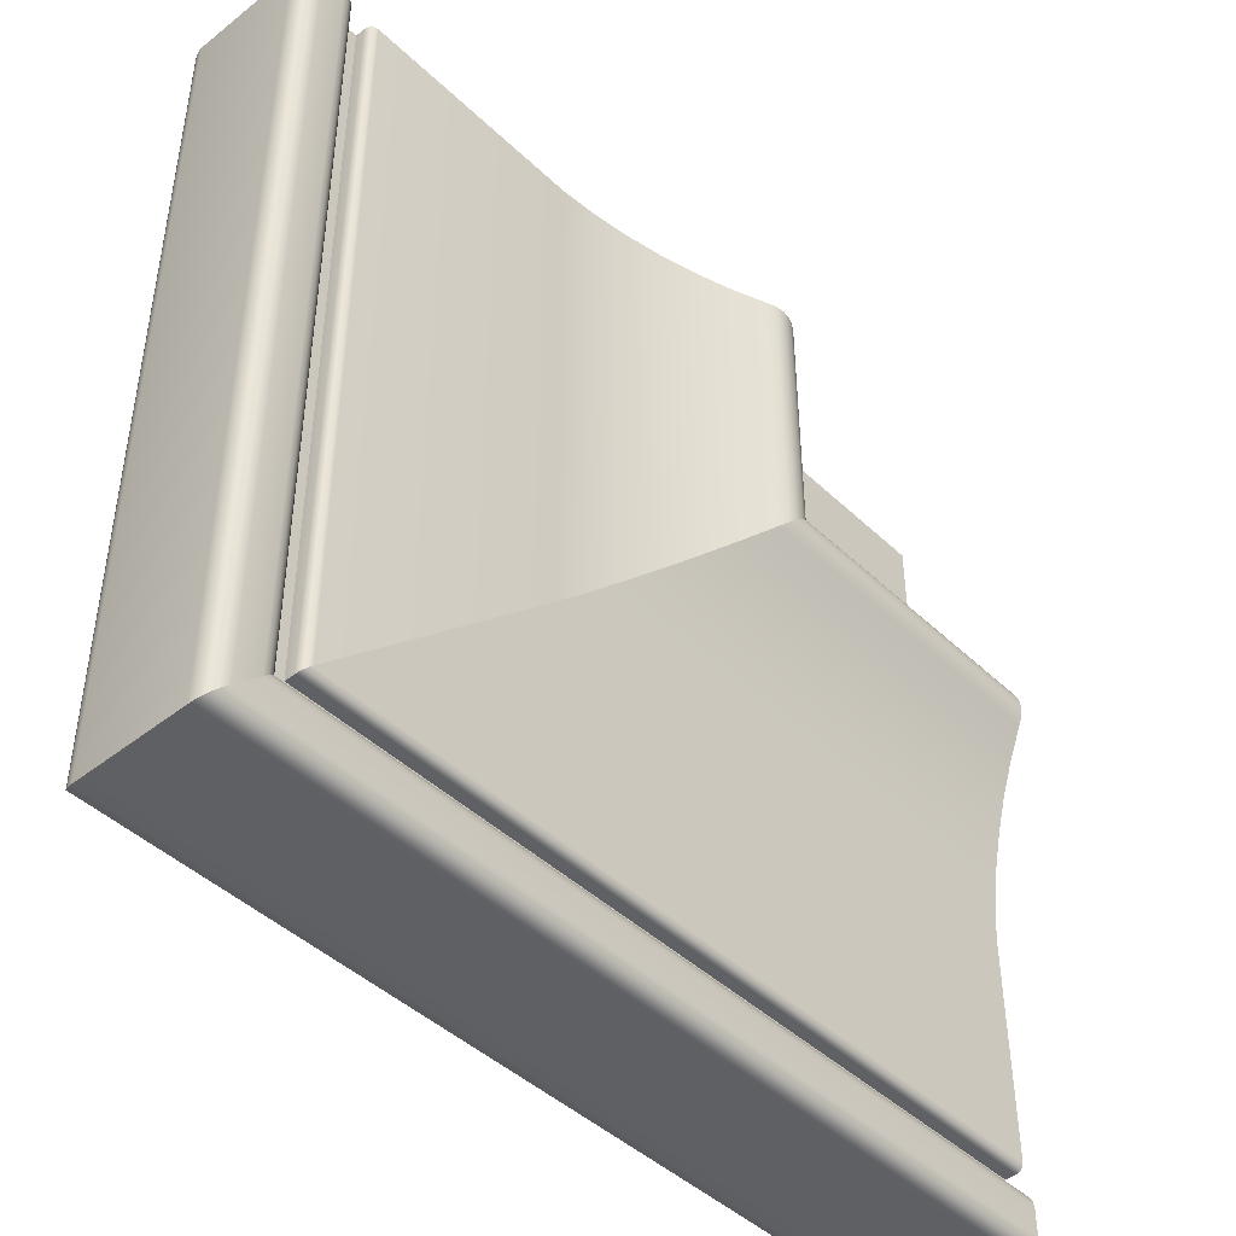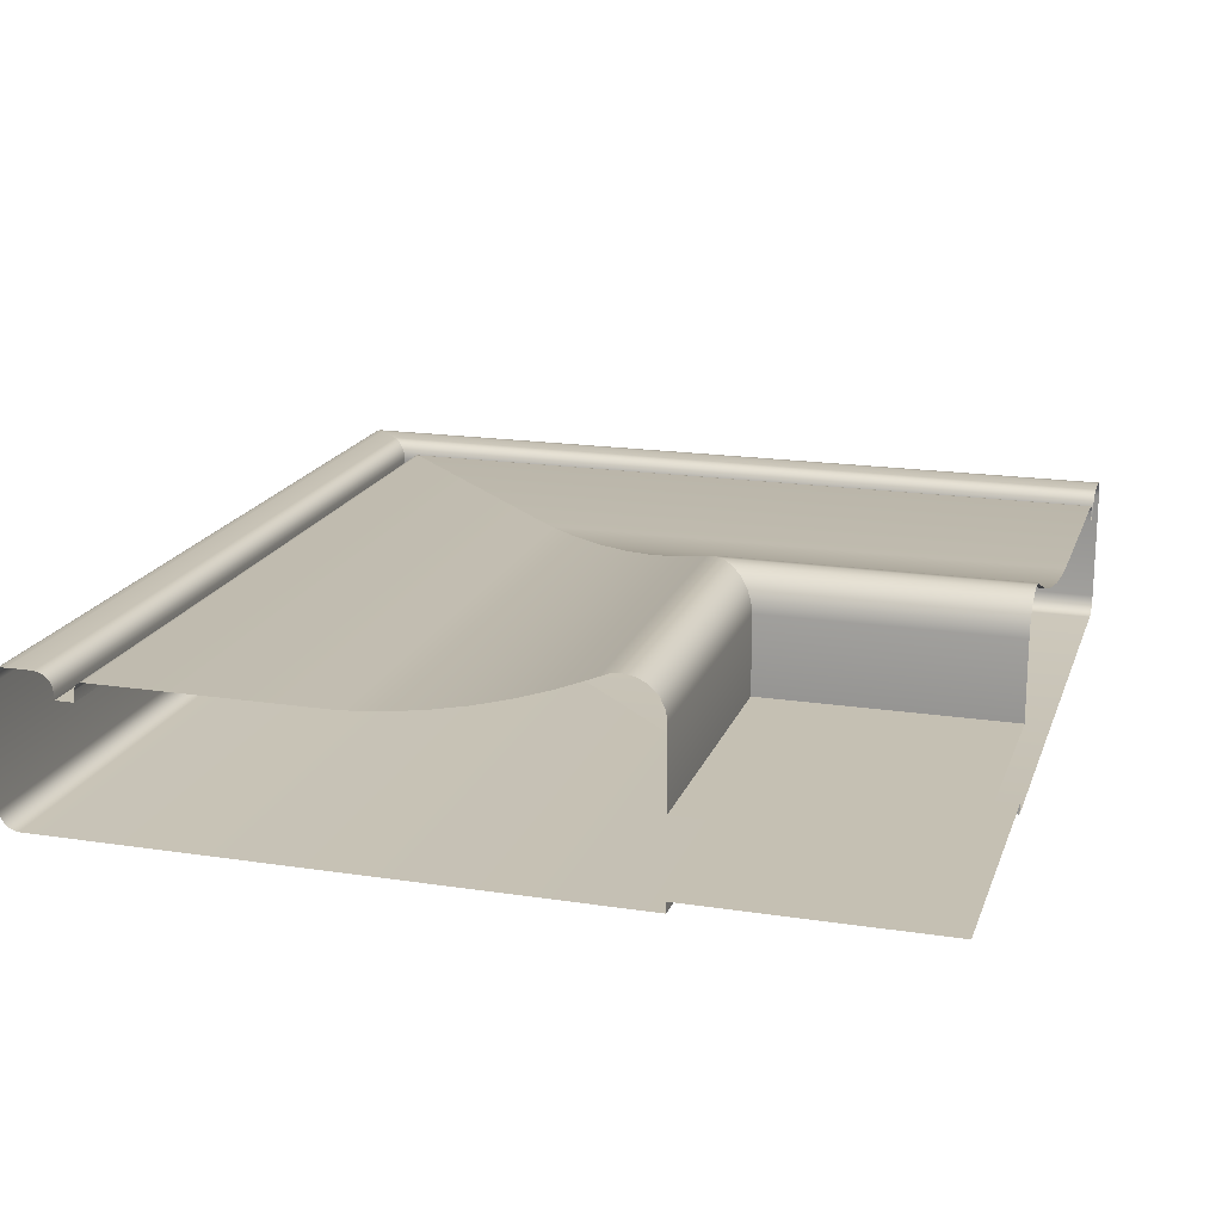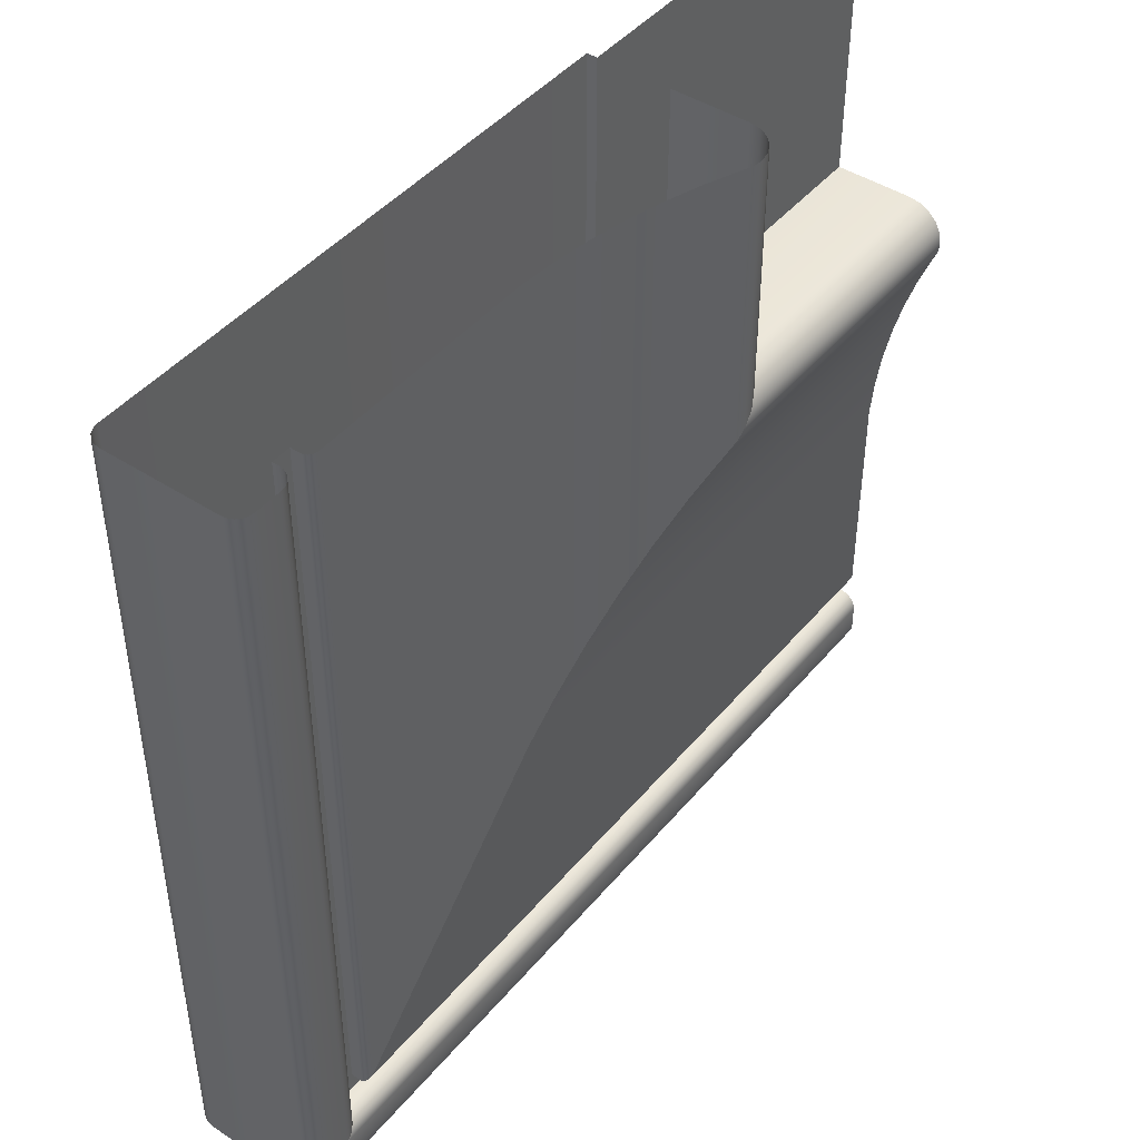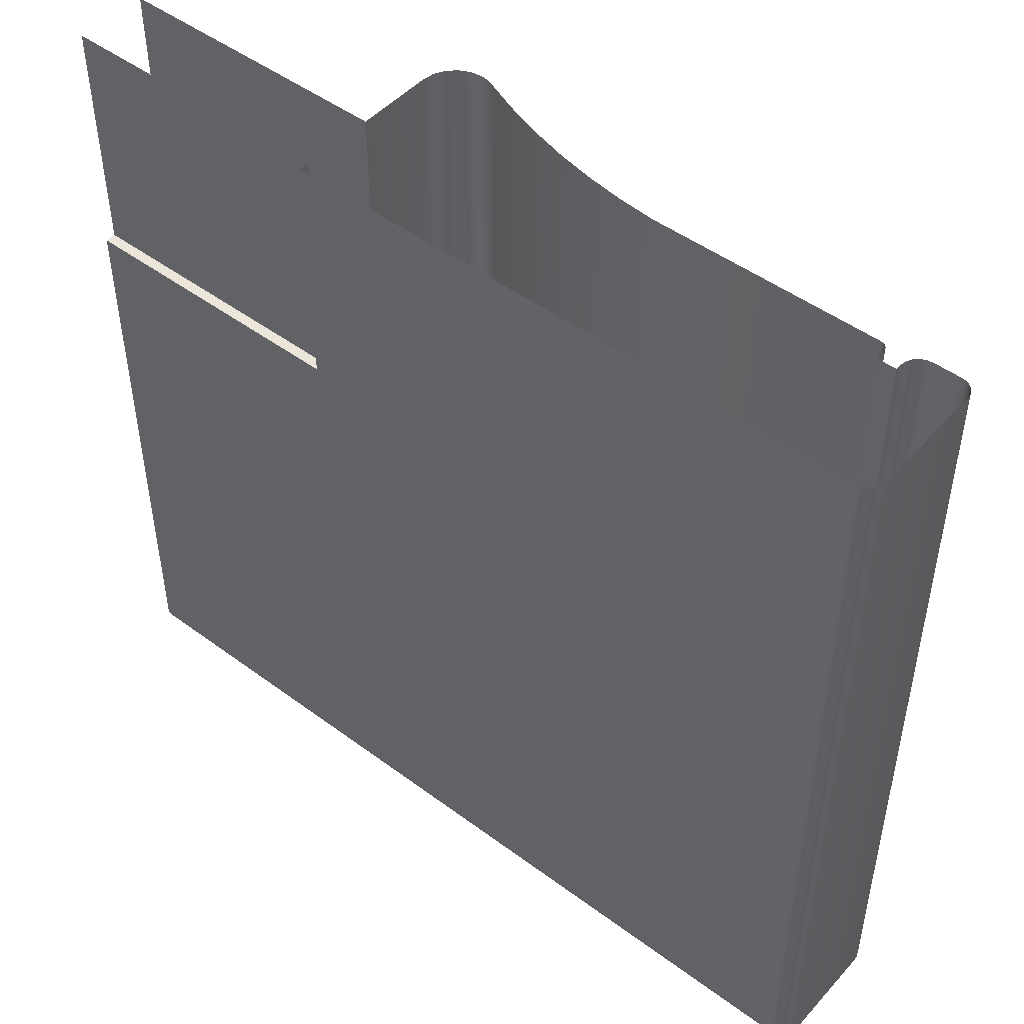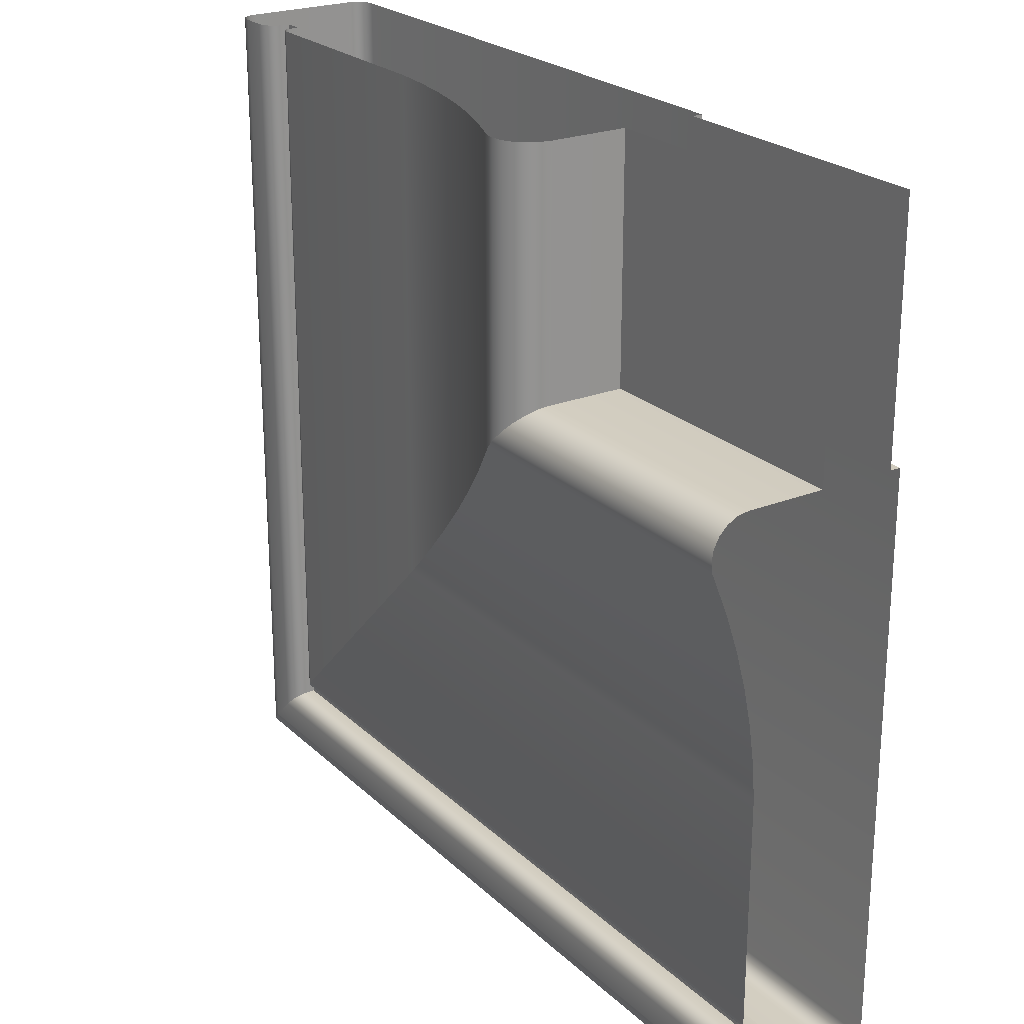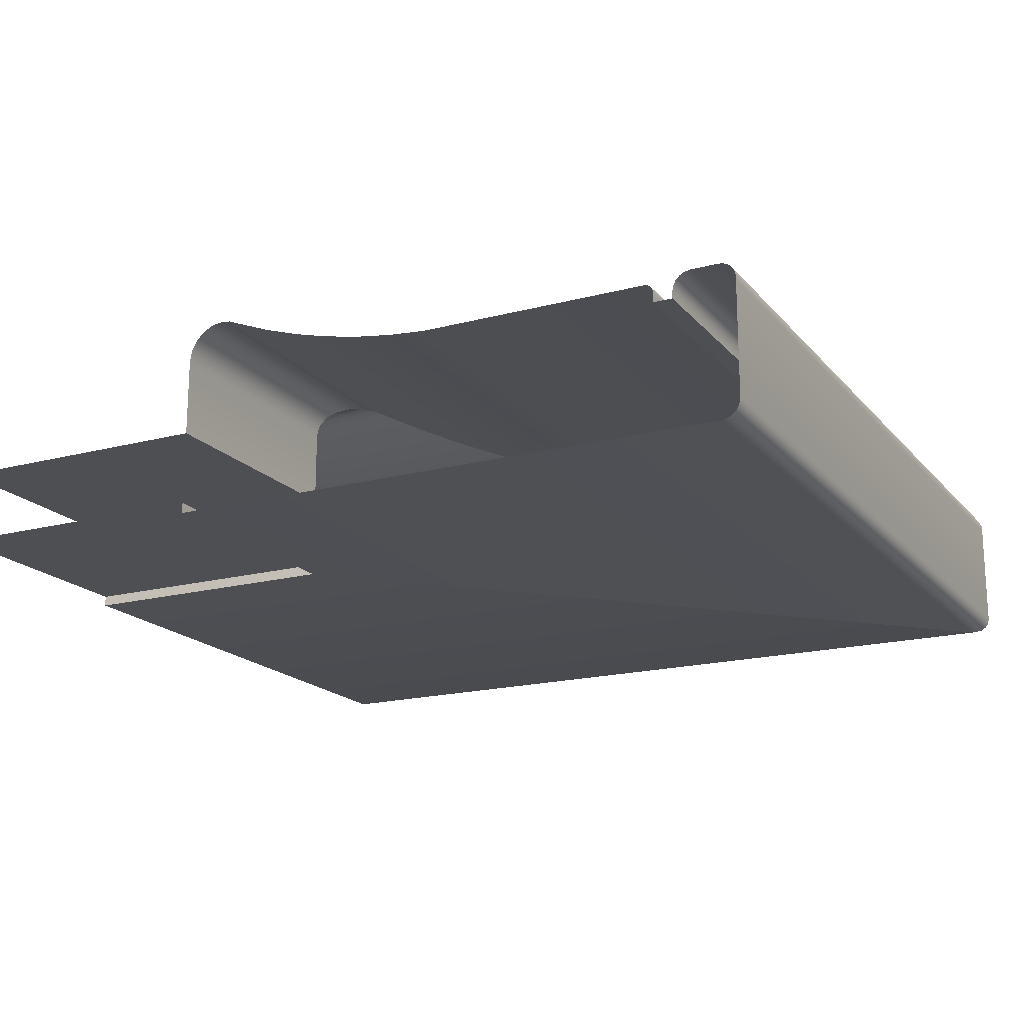
<metadata>
{"format":"obj","ext":"obj","renderer":"f3d","projection":"perspective","resolution":1024,"background":"white","views":[{"elev":-44.7,"azim":-47.6,"up":"+Y"},{"elev":18.1,"azim":106.5,"up":"+Z"},{"elev":44.7,"azim":-53.0,"up":"+Y"},{"elev":48.2,"azim":-140.3,"up":"+Y"},{"elev":23.6,"azim":56.3,"up":"+Y"},{"elev":-18.1,"azim":-152.9,"up":"+Z"}]}
</metadata>
<code>
o LT_11_BL2/LT_11_BL/mesh41/mesh41-geometry#mesh41-geometry
v -0.3375 -0.3055 0.2243
v -0.3369 -0.391 0.2242
v -0.3375 -0.3916 0.2243
v -0.3369 -0.3055 0.2242
v -0.2471 -0.3916 0.2243
v -0.338 -0.3055 0.2246
v -0.2767 -0.3308 0.2242
v -0.2471 -0.391 0.2242
v -0.2471 -0.3922 0.2246
v -0.338 -0.3922 0.2246
v -0.2767 -0.3055 0.2242
v -0.3385 -0.3055 0.225
v -0.2767 -0.3308 0.2253
v -0.2471 -0.3308 0.2242
v -0.2471 -0.3926 0.225
v -0.3385 -0.3926 0.225
v -0.2767 -0.3055 0.2253
v -0.2471 -0.3308 0.2253
v -0.3387 -0.3055 0.2256
v -0.2471 -0.3929 0.2256
v -0.3387 -0.3929 0.2256
v -0.2471 -0.3055 0.2253
v -0.3388 -0.3055 0.2262
v -0.2471 -0.393 0.2262
v -0.3388 -0.393 0.2262
v -0.3388 -0.3055 0.2379
v -0.3388 -0.393 0.2379
v -0.2471 -0.393 0.2379
v -0.3388 -0.3055 0.2386
v -0.3388 -0.3929 0.2386
v -0.2471 -0.3929 0.2386
v -0.3385 -0.3055 0.2392
v -0.3385 -0.3927 0.2392
v -0.2471 -0.3927 0.2392
v -0.3381 -0.3055 0.2396
v -0.3381 -0.3922 0.2396
v -0.2471 -0.3922 0.2396
v -0.3375 -0.3917 0.2399
v -0.3375 -0.3055 0.2399
v -0.2471 -0.3917 0.2399
v -0.3369 -0.391 0.2399
v -0.3369 -0.3055 0.2399
v -0.2471 -0.391 0.2399
v -0.3343 -0.3885 0.2399
v -0.3343 -0.3055 0.2399
v -0.2471 -0.3885 0.2399
v -0.3337 -0.3879 0.2398
v -0.3337 -0.3055 0.2398
v -0.2471 -0.3879 0.2398
v -0.3332 -0.3873 0.2395
v -0.3332 -0.3055 0.2395
v -0.2471 -0.3873 0.2395
v -0.3328 -0.3869 0.2391
v -0.3328 -0.3055 0.2391
v -0.2471 -0.3869 0.2391
v -0.3325 -0.3866 0.2385
v -0.3325 -0.3055 0.2385
v -0.2471 -0.3866 0.2385
v -0.3324 -0.3865 0.2379
v -0.3324 -0.3055 0.2379
v -0.2471 -0.3865 0.2379
v -0.3324 -0.3865 0.2373
v -0.3324 -0.3055 0.2373
v -0.2471 -0.3865 0.2373
v -0.3304 -0.3846 0.2373
v -0.3304 -0.3055 0.2373
v -0.2471 -0.3846 0.2373
v -0.3304 -0.3055 0.2383
v -0.3304 -0.3846 0.2383
v -0.2471 -0.3846 0.2383
v -0.3304 -0.3055 0.2386
v -0.3304 -0.3845 0.2386
v -0.2471 -0.3845 0.2386
v -0.3302 -0.3055 0.2389
v -0.3302 -0.3844 0.2389
v -0.2471 -0.3844 0.2389
v -0.33 -0.3055 0.2391
v -0.33 -0.3842 0.2391
v -0.2471 -0.3842 0.2391
v -0.3298 -0.3839 0.2392
v -0.3298 -0.3055 0.2392
v -0.2471 -0.3839 0.2392
v -0.3295 -0.3837 0.2392
v -0.3295 -0.3055 0.2392
v -0.2471 -0.3837 0.2392
v -0.3054 -0.3595 0.2392
v -0.3054 -0.3055 0.2392
v -0.2471 -0.3595 0.2392
v -0.3015 -0.3556 0.2395
v -0.3015 -0.3055 0.2395
v -0.2471 -0.3556 0.2395
v -0.2976 -0.3518 0.2401
v -0.2976 -0.3055 0.2401
v -0.2471 -0.3518 0.2401
v -0.2938 -0.3479 0.2409
v -0.2938 -0.3055 0.2409
v -0.2471 -0.3479 0.2409
v -0.29 -0.3441 0.2419
v -0.29 -0.3055 0.2419
v -0.2471 -0.3441 0.2419
v -0.2862 -0.3404 0.2431
v -0.2862 -0.3055 0.2431
v -0.2471 -0.3404 0.2431
v -0.2826 -0.3367 0.2445
v -0.2826 -0.3055 0.2445
v -0.2471 -0.3367 0.2445
v -0.2816 -0.3358 0.2449
v -0.2816 -0.3055 0.2449
v -0.2471 -0.3358 0.2449
v -0.2806 -0.3347 0.2451
v -0.2806 -0.3055 0.2451
v -0.2471 -0.3347 0.2451
v -0.2794 -0.3335 0.2449
v -0.2794 -0.3055 0.2449
v -0.2471 -0.3335 0.2449
v -0.2783 -0.3325 0.2443
v -0.2783 -0.3055 0.2443
v -0.2471 -0.3325 0.2443
v -0.2774 -0.3316 0.2435
v -0.2774 -0.3055 0.2435
v -0.2471 -0.3316 0.2435
v -0.2769 -0.3055 0.2424
v -0.2769 -0.331 0.2424
v -0.2471 -0.331 0.2424
v -0.2767 -0.3055 0.2412
v -0.2767 -0.3308 0.2412
v -0.2471 -0.3308 0.2412
v -0.2767 -0.3055 0.2331
v -0.2767 -0.3308 0.2331
v -0.2471 -0.3308 0.2331
v -0.2471 -0.3055 0.2331
f 1 2 3
f 2 1 4
f 2 5 3
f 3 6 1
f 4 7 2
f 5 2 8
f 9 3 5
f 6 3 10
f 7 4 11
f 7 8 2
f 3 9 10
f 10 12 6
f 11 13 7
f 8 7 14
f 15 10 9
f 12 10 16
f 13 11 17
f 18 7 13
f 7 18 14
f 10 15 16
f 16 19 12
f 17 18 13
f 20 16 15
f 19 16 21
f 18 17 22
f 16 20 21
f 21 23 19
f 24 21 20
f 23 21 25
f 21 24 25
f 25 26 23
f 24 27 25
f 26 25 27
f 27 24 28
f 27 29 26
f 28 30 27
f 29 27 30
f 30 28 31
f 30 32 29
f 31 33 30
f 32 30 33
f 33 31 34
f 33 35 32
f 34 36 33
f 35 33 36
f 36 34 37
f 38 35 36
f 37 38 36
f 35 38 39
f 38 37 40
f 41 39 38
f 40 41 38
f 39 41 42
f 41 40 43
f 44 42 41
f 43 44 41
f 42 44 45
f 44 43 46
f 47 45 44
f 46 47 44
f 45 47 48
f 47 46 49
f 50 48 47
f 49 50 47
f 48 50 51
f 50 49 52
f 53 51 50
f 52 53 50
f 51 53 54
f 53 52 55
f 56 54 53
f 55 56 53
f 54 56 57
f 56 55 58
f 59 57 56
f 58 59 56
f 57 59 60
f 59 58 61
f 62 60 59
f 61 62 59
f 60 62 63
f 62 61 64
f 65 63 62
f 64 65 62
f 63 65 66
f 65 64 67
f 65 68 66
f 67 69 65
f 68 65 69
f 69 67 70
f 69 71 68
f 70 72 69
f 71 69 72
f 72 70 73
f 72 74 71
f 73 75 72
f 74 72 75
f 75 73 76
f 75 77 74
f 76 78 75
f 77 75 78
f 78 76 79
f 80 77 78
f 79 80 78
f 77 80 81
f 80 79 82
f 83 81 80
f 82 83 80
f 81 83 84
f 83 82 85
f 86 84 83
f 85 86 83
f 84 86 87
f 86 85 88
f 89 87 86
f 88 89 86
f 87 89 90
f 89 88 91
f 92 90 89
f 91 92 89
f 90 92 93
f 92 91 94
f 95 93 92
f 94 95 92
f 93 95 96
f 95 94 97
f 98 96 95
f 97 98 95
f 96 98 99
f 98 97 100
f 101 99 98
f 100 101 98
f 99 101 102
f 101 100 103
f 104 102 101
f 103 104 101
f 102 104 105
f 104 103 106
f 107 105 104
f 106 107 104
f 105 107 108
f 107 106 109
f 110 108 107
f 109 110 107
f 108 110 111
f 110 109 112
f 113 111 110
f 112 113 110
f 111 113 114
f 113 112 115
f 116 114 113
f 115 116 113
f 114 116 117
f 116 115 118
f 119 117 116
f 118 119 116
f 117 119 120
f 119 118 121
f 119 122 120
f 121 123 119
f 122 119 123
f 123 121 124
f 123 125 122
f 124 126 123
f 125 123 126
f 126 124 127
f 126 128 125
f 127 129 126
f 128 126 129
f 129 127 130
f 130 128 129
f 128 130 131
f 3 2 1
f 4 1 2
f 3 5 2
f 1 6 3
f 2 7 4
f 8 2 5
f 5 3 9
f 10 3 6
f 11 4 7
f 2 8 7
f 10 9 3
f 6 12 10
f 7 13 11
f 14 7 8
f 9 10 15
f 16 10 12
f 17 11 13
f 13 7 18
f 14 18 7
f 16 15 10
f 12 19 16
f 13 18 17
f 15 16 20
f 21 16 19
f 22 17 18
f 21 20 16
f 19 23 21
f 20 21 24
f 25 21 23
f 25 24 21
f 23 26 25
f 25 27 24
f 27 25 26
f 28 24 27
f 26 29 27
f 27 30 28
f 30 27 29
f 31 28 30
f 29 32 30
f 30 33 31
f 33 30 32
f 34 31 33
f 32 35 33
f 33 36 34
f 36 33 35
f 37 34 36
f 36 35 38
f 36 38 37
f 39 38 35
f 40 37 38
f 38 39 41
f 38 41 40
f 42 41 39
f 43 40 41
f 41 42 44
f 41 44 43
f 45 44 42
f 46 43 44
f 44 45 47
f 44 47 46
f 48 47 45
f 49 46 47
f 47 48 50
f 47 50 49
f 51 50 48
f 52 49 50
f 50 51 53
f 50 53 52
f 54 53 51
f 55 52 53
f 53 54 56
f 53 56 55
f 57 56 54
f 58 55 56
f 56 57 59
f 56 59 58
f 60 59 57
f 61 58 59
f 59 60 62
f 59 62 61
f 63 62 60
f 64 61 62
f 62 63 65
f 62 65 64
f 66 65 63
f 67 64 65
f 66 68 65
f 65 69 67
f 69 65 68
f 70 67 69
f 68 71 69
f 69 72 70
f 72 69 71
f 73 70 72
f 71 74 72
f 72 75 73
f 75 72 74
f 76 73 75
f 74 77 75
f 75 78 76
f 78 75 77
f 79 76 78
f 78 77 80
f 78 80 79
f 81 80 77
f 82 79 80
f 80 81 83
f 80 83 82
f 84 83 81
f 85 82 83
f 83 84 86
f 83 86 85
f 87 86 84
f 88 85 86
f 86 87 89
f 86 89 88
f 90 89 87
f 91 88 89
f 89 90 92
f 89 92 91
f 93 92 90
f 94 91 92
f 92 93 95
f 92 95 94
f 96 95 93
f 97 94 95
f 95 96 98
f 95 98 97
f 99 98 96
f 100 97 98
f 98 99 101
f 98 101 100
f 102 101 99
f 103 100 101
f 101 102 104
f 101 104 103
f 105 104 102
f 106 103 104
f 104 105 107
f 104 107 106
f 108 107 105
f 109 106 107
f 107 108 110
f 107 110 109
f 111 110 108
f 112 109 110
f 110 111 113
f 110 113 112
f 114 113 111
f 115 112 113
f 113 114 116
f 113 116 115
f 117 116 114
f 118 115 116
f 116 117 119
f 116 119 118
f 120 119 117
f 121 118 119
f 120 122 119
f 119 123 121
f 123 119 122
f 124 121 123
f 122 125 123
f 123 126 124
f 126 123 125
f 127 124 126
f 125 128 126
f 126 129 127
f 129 126 128
f 130 127 129
f 129 128 130
f 131 130 128

</code>
